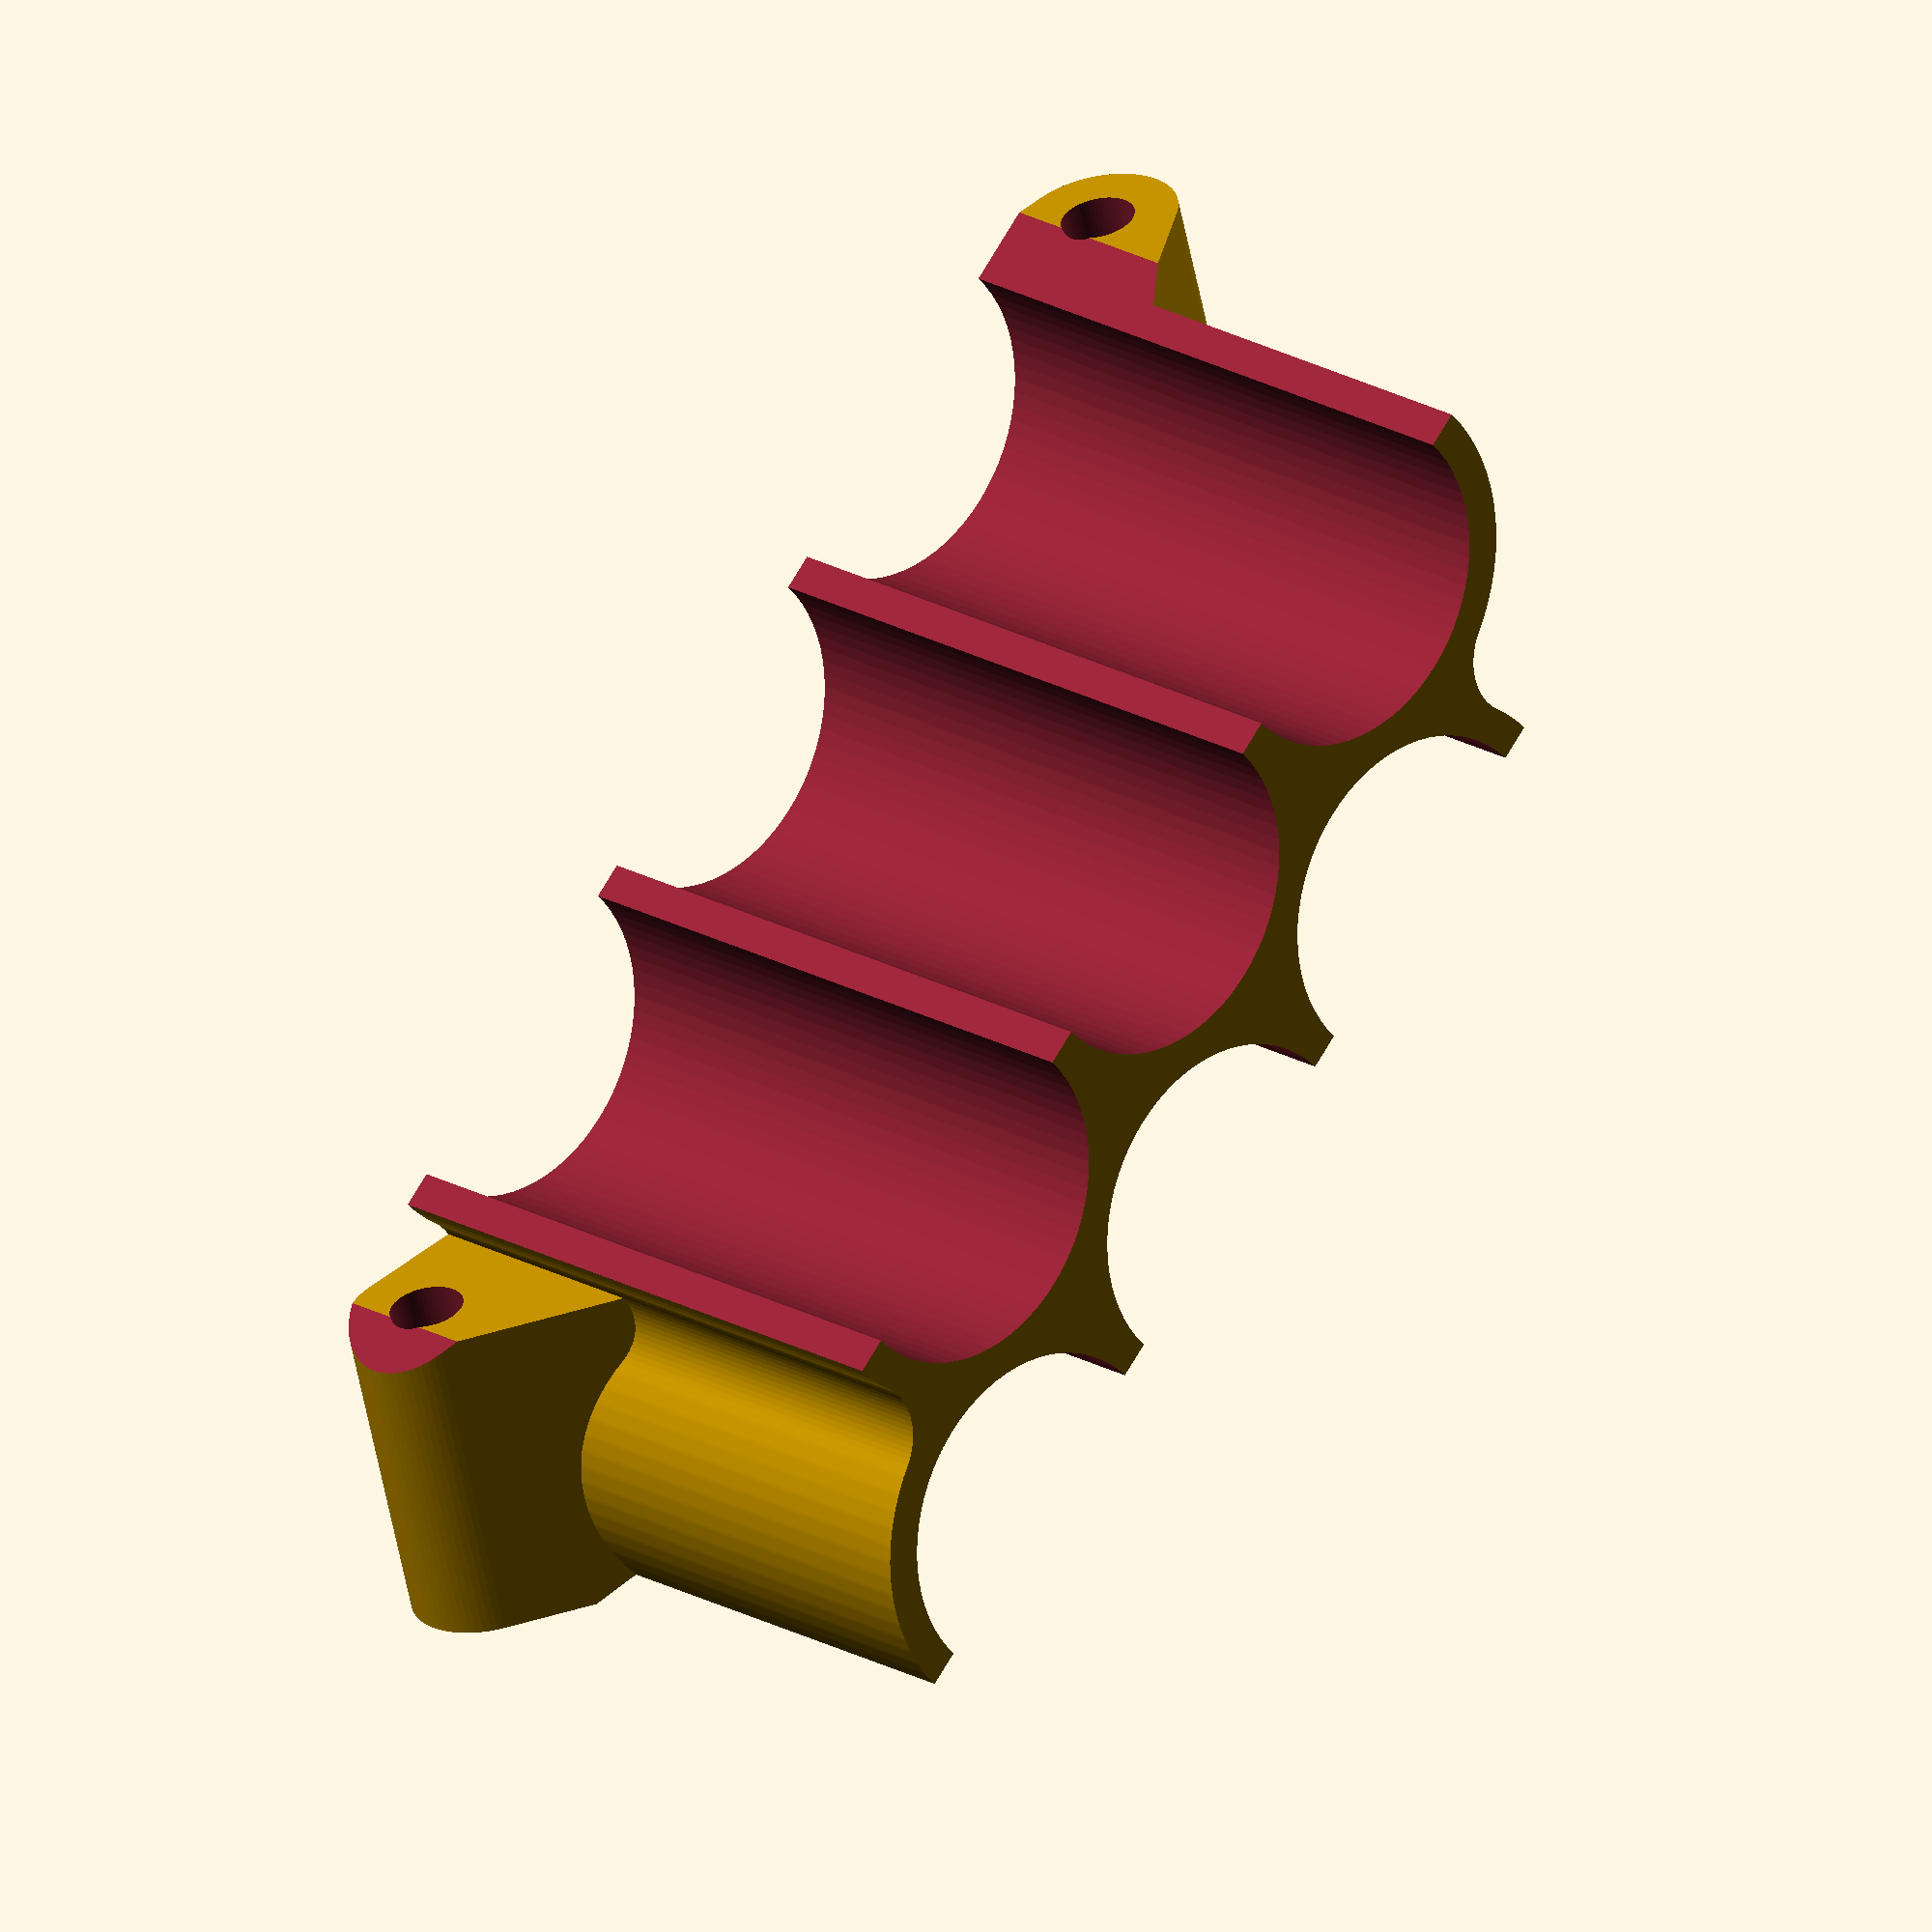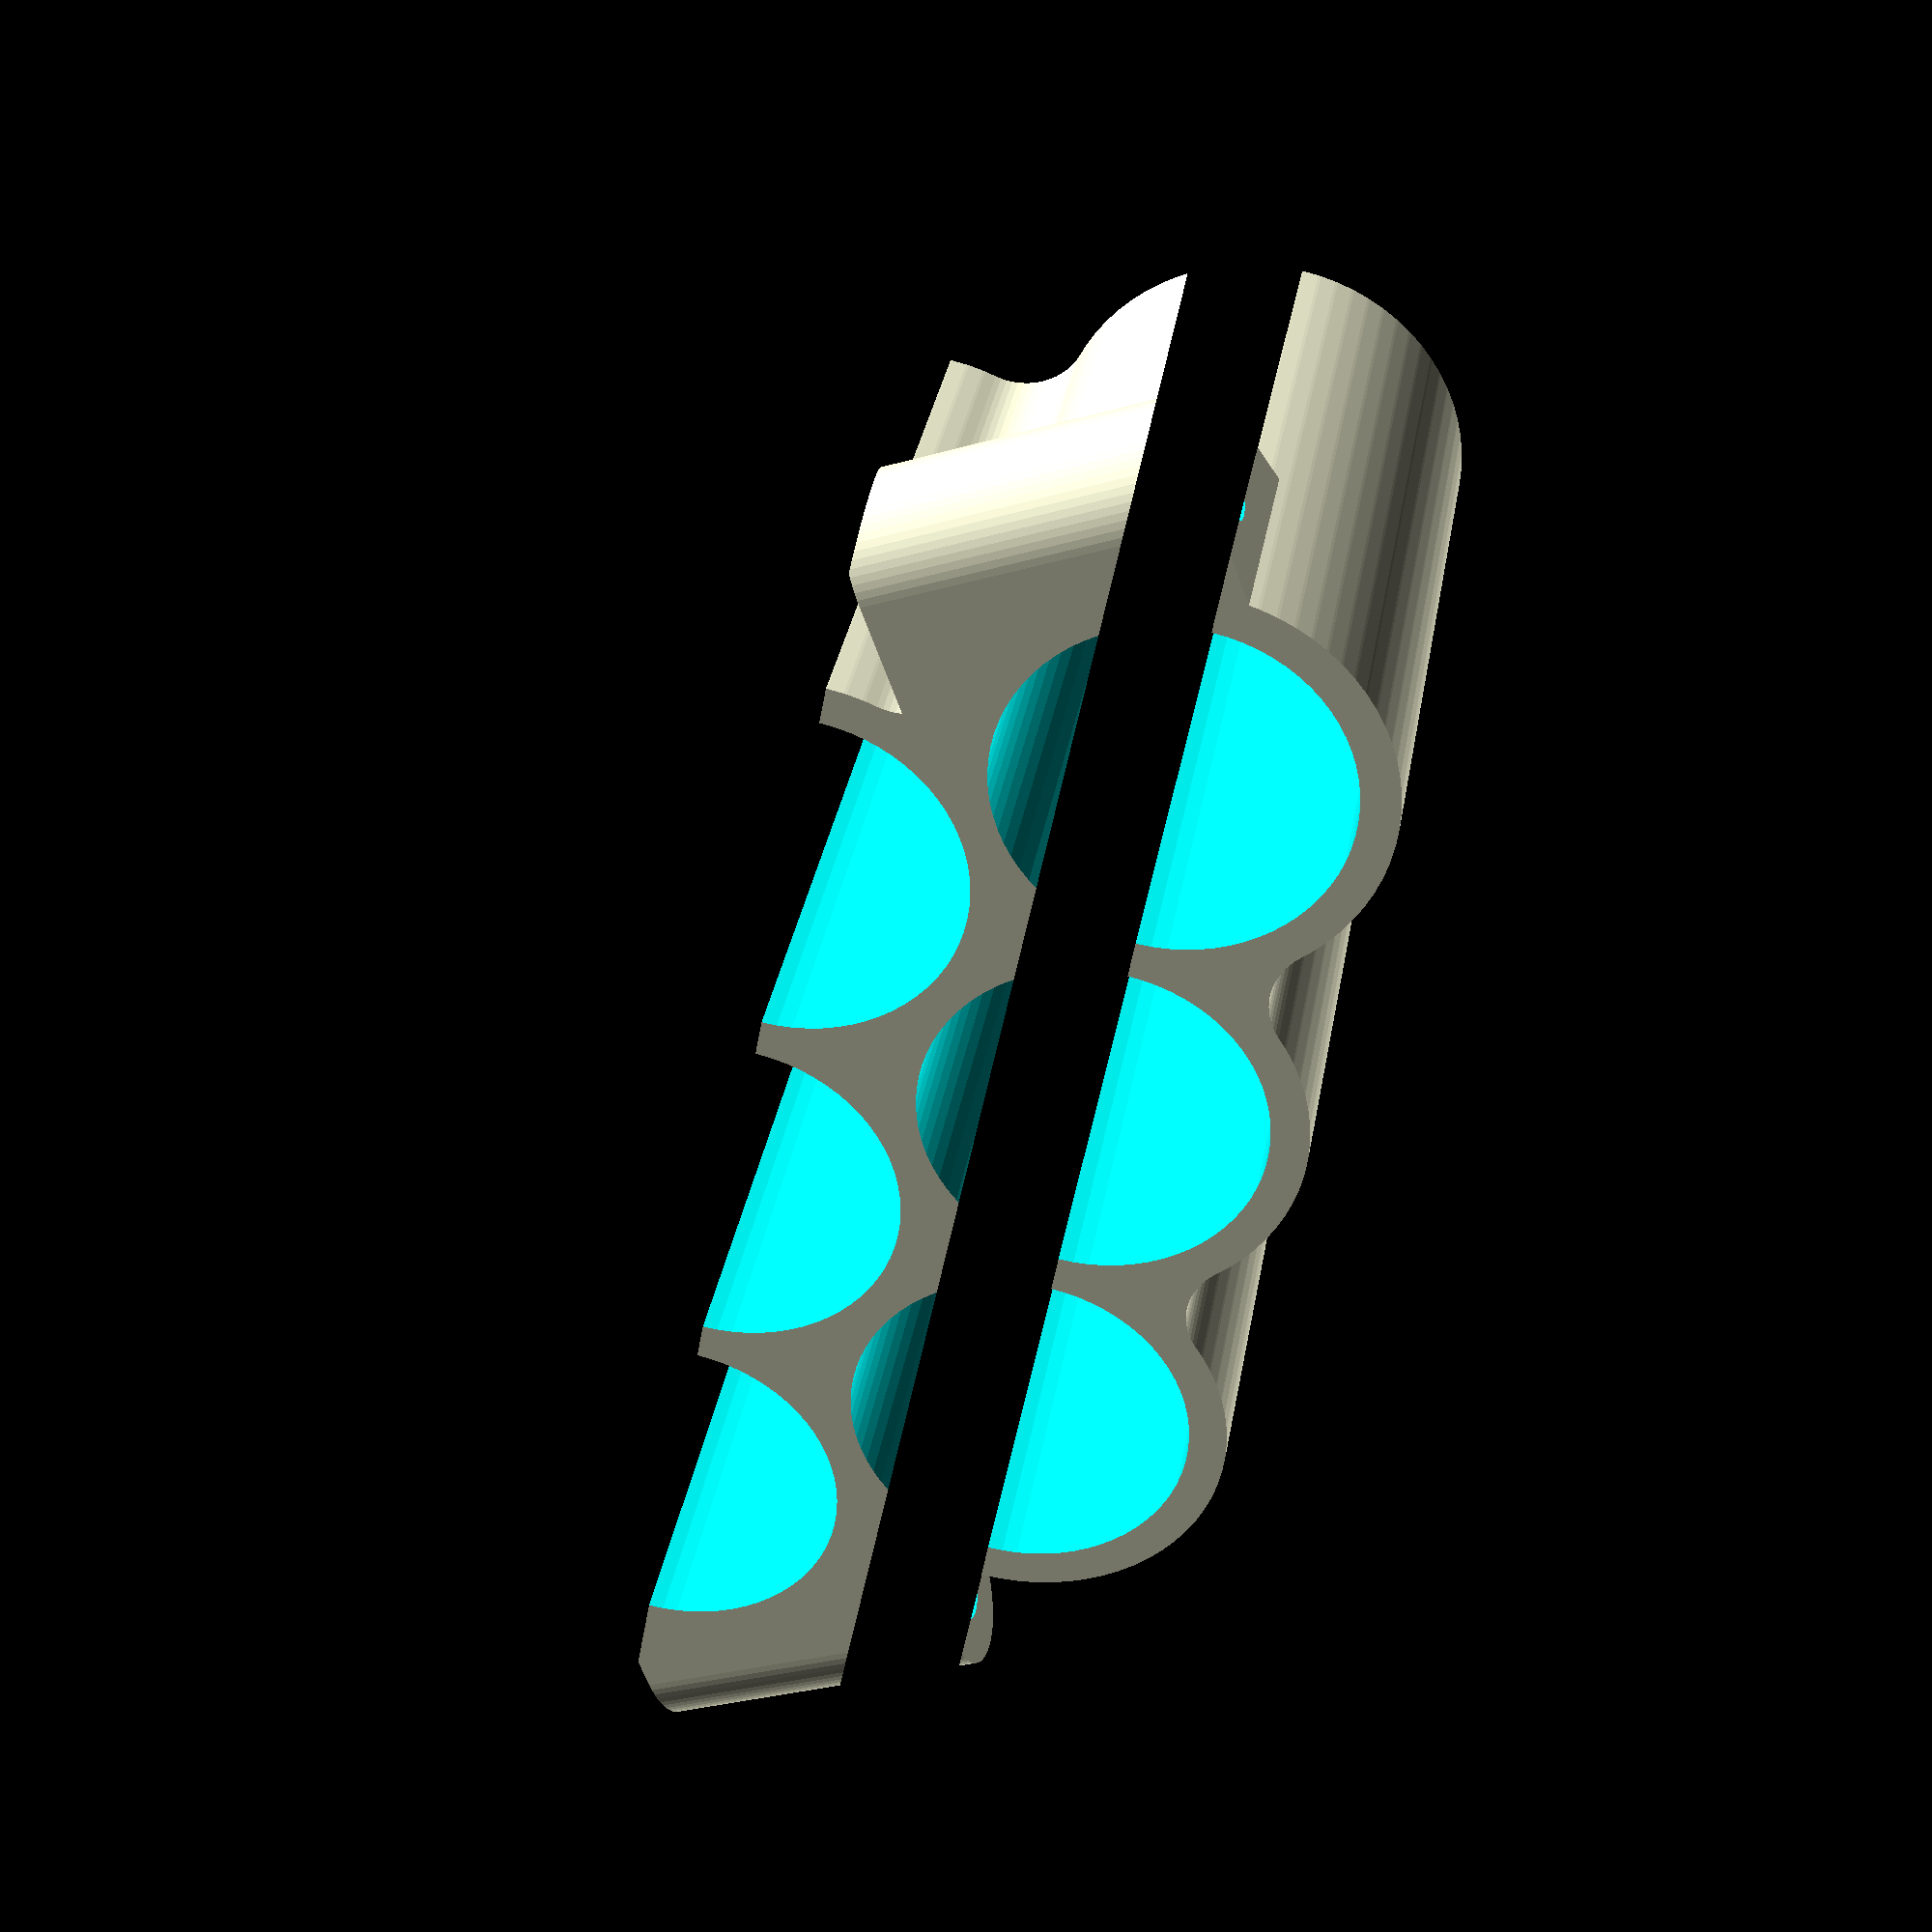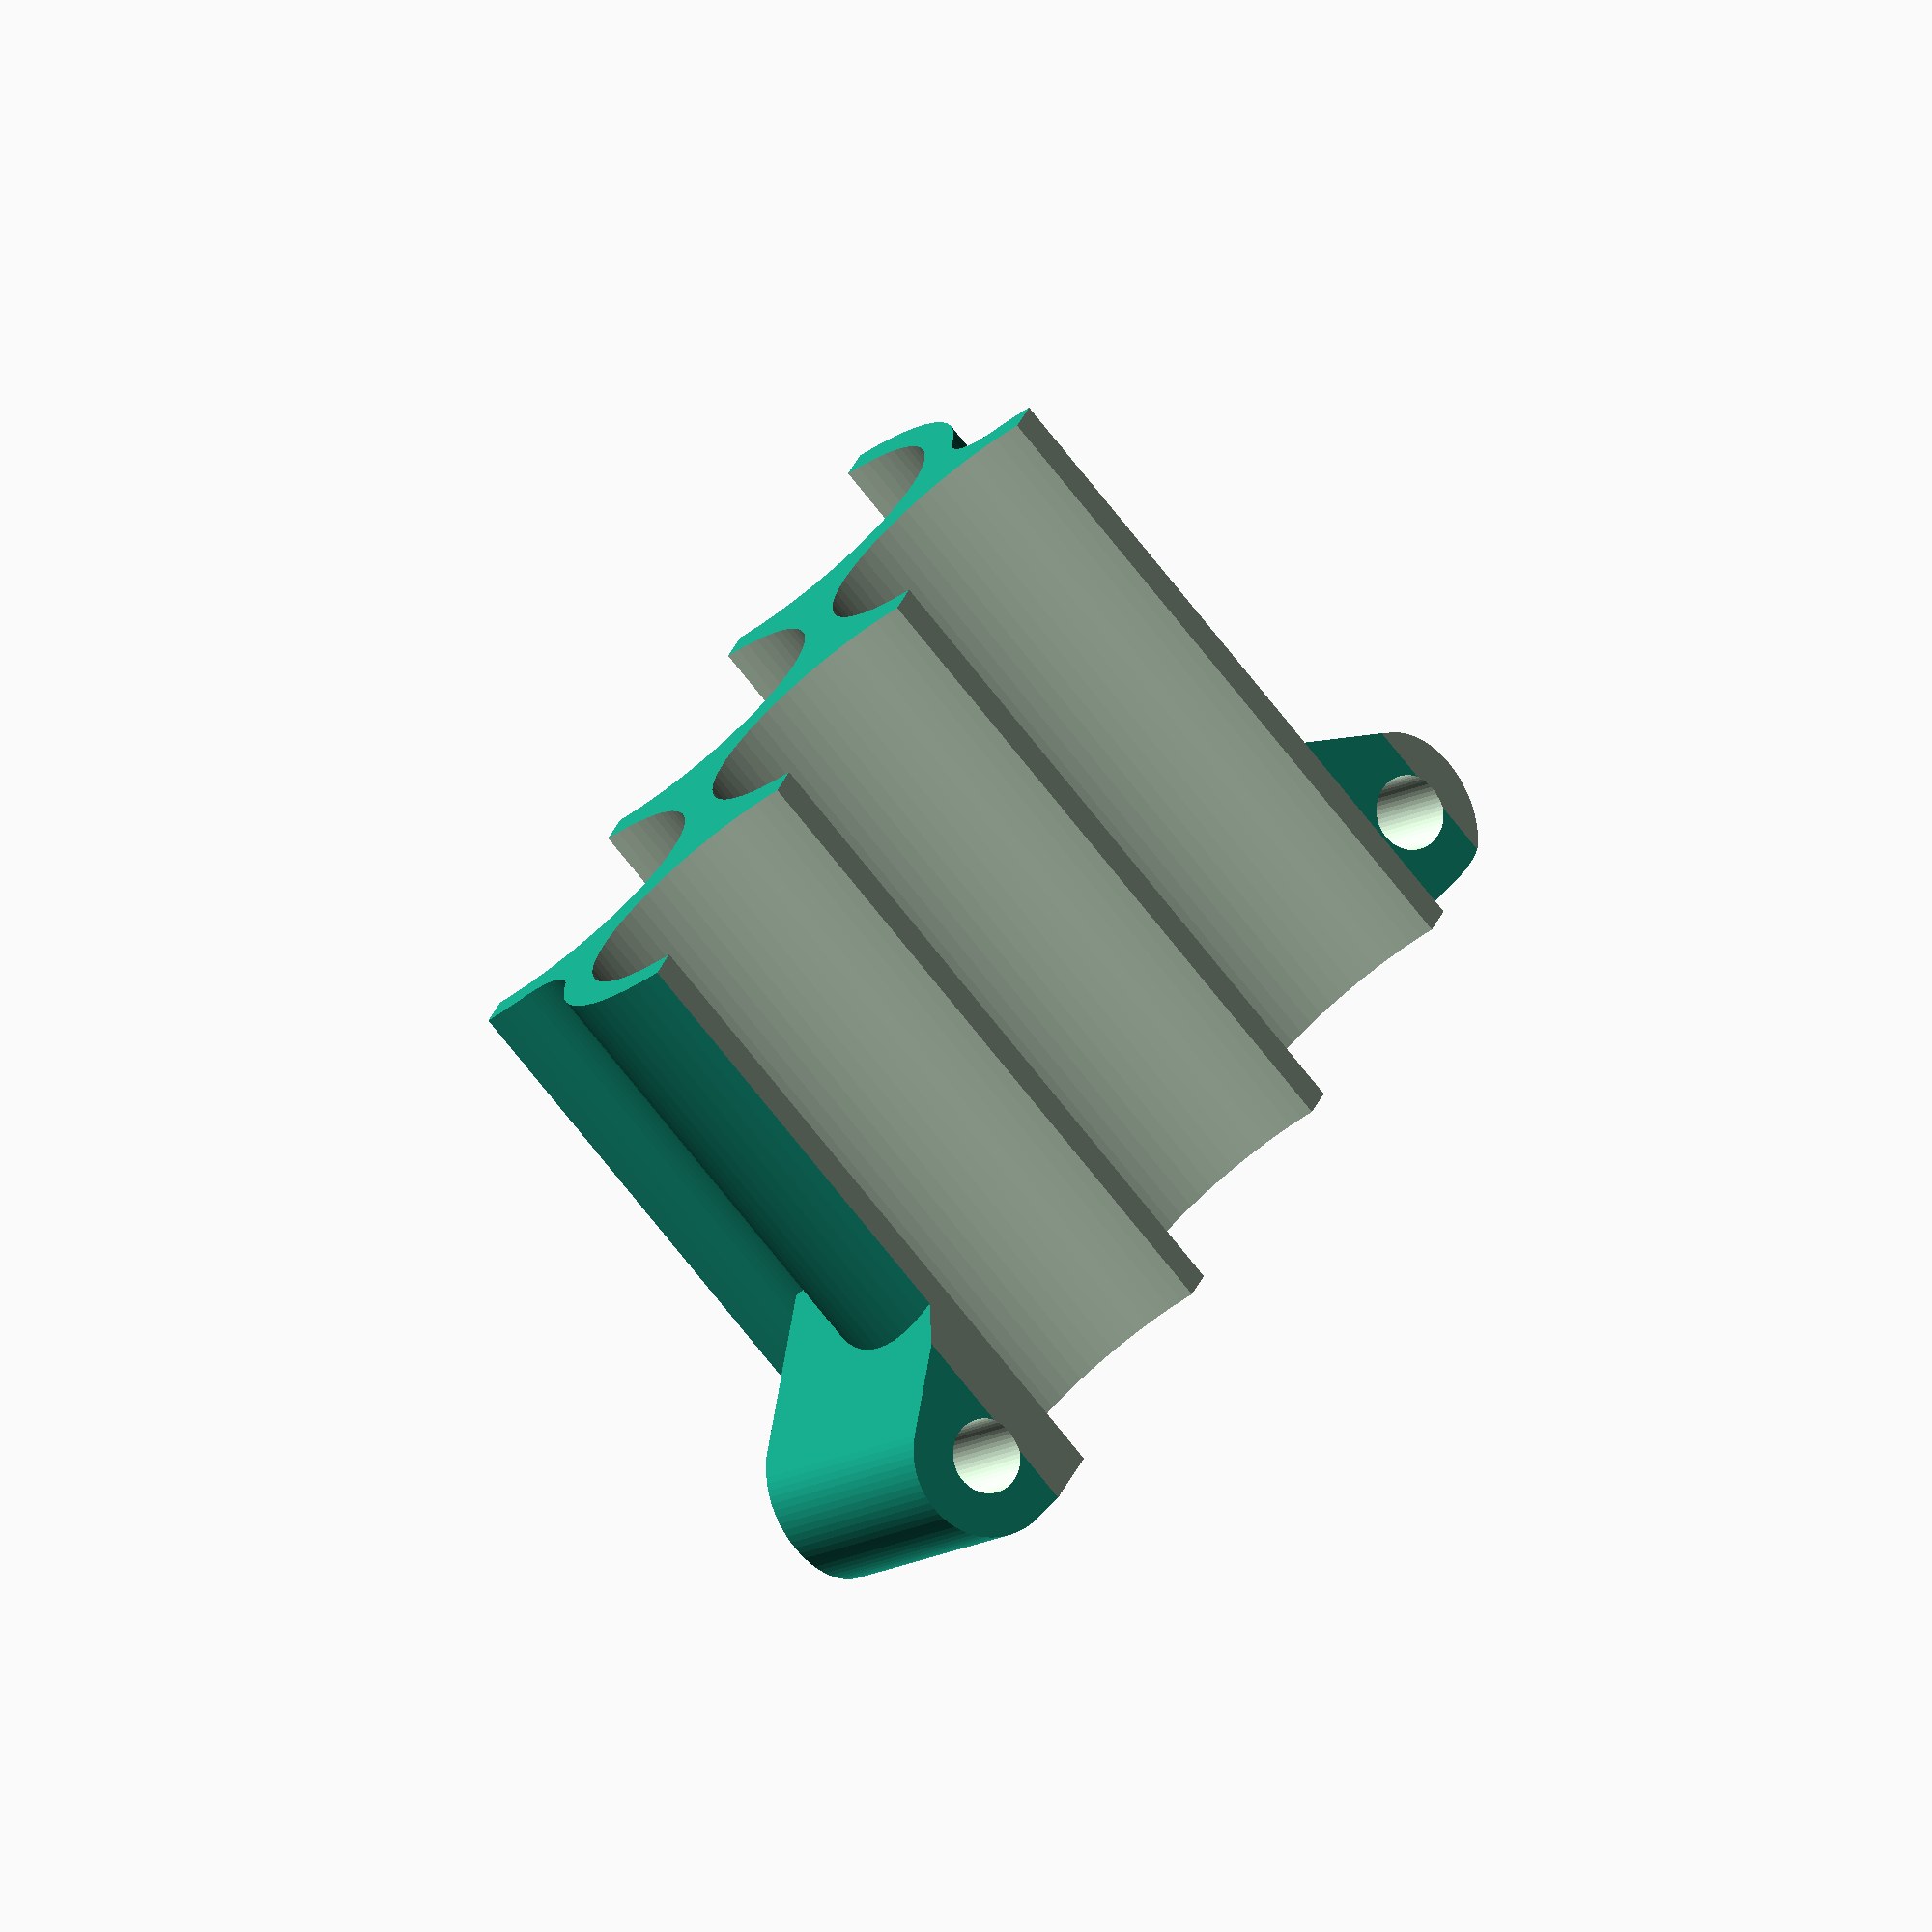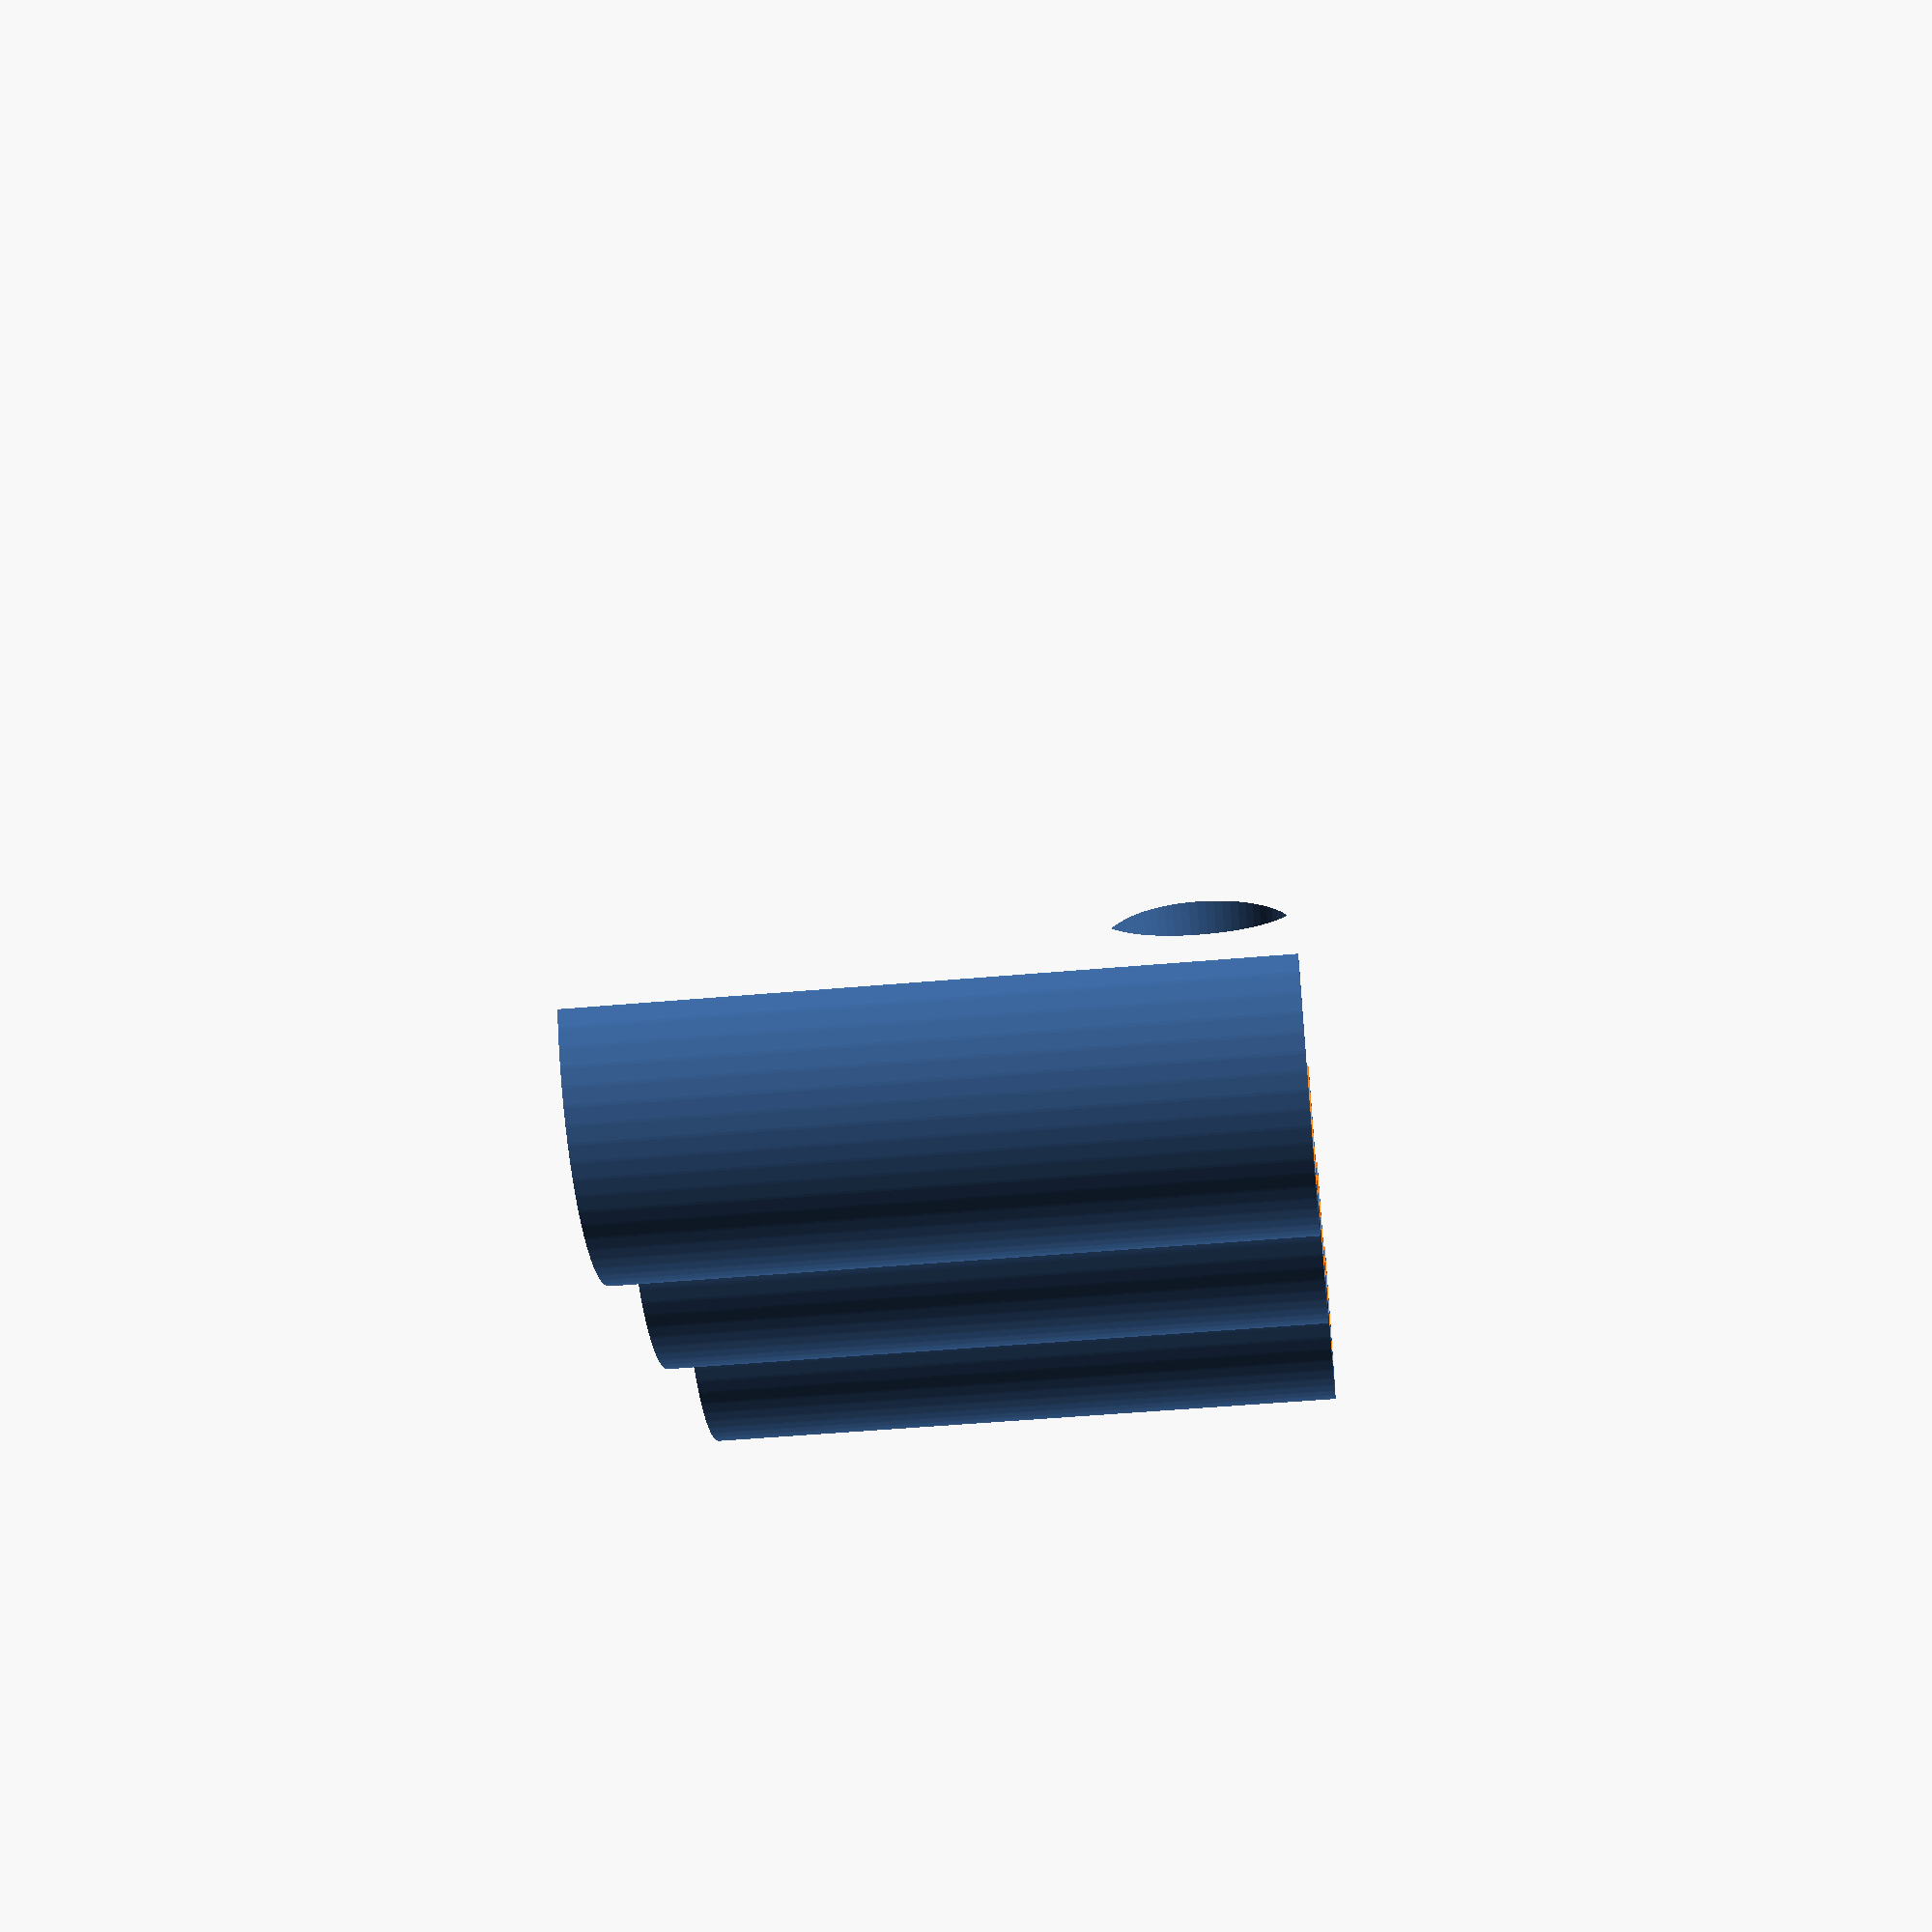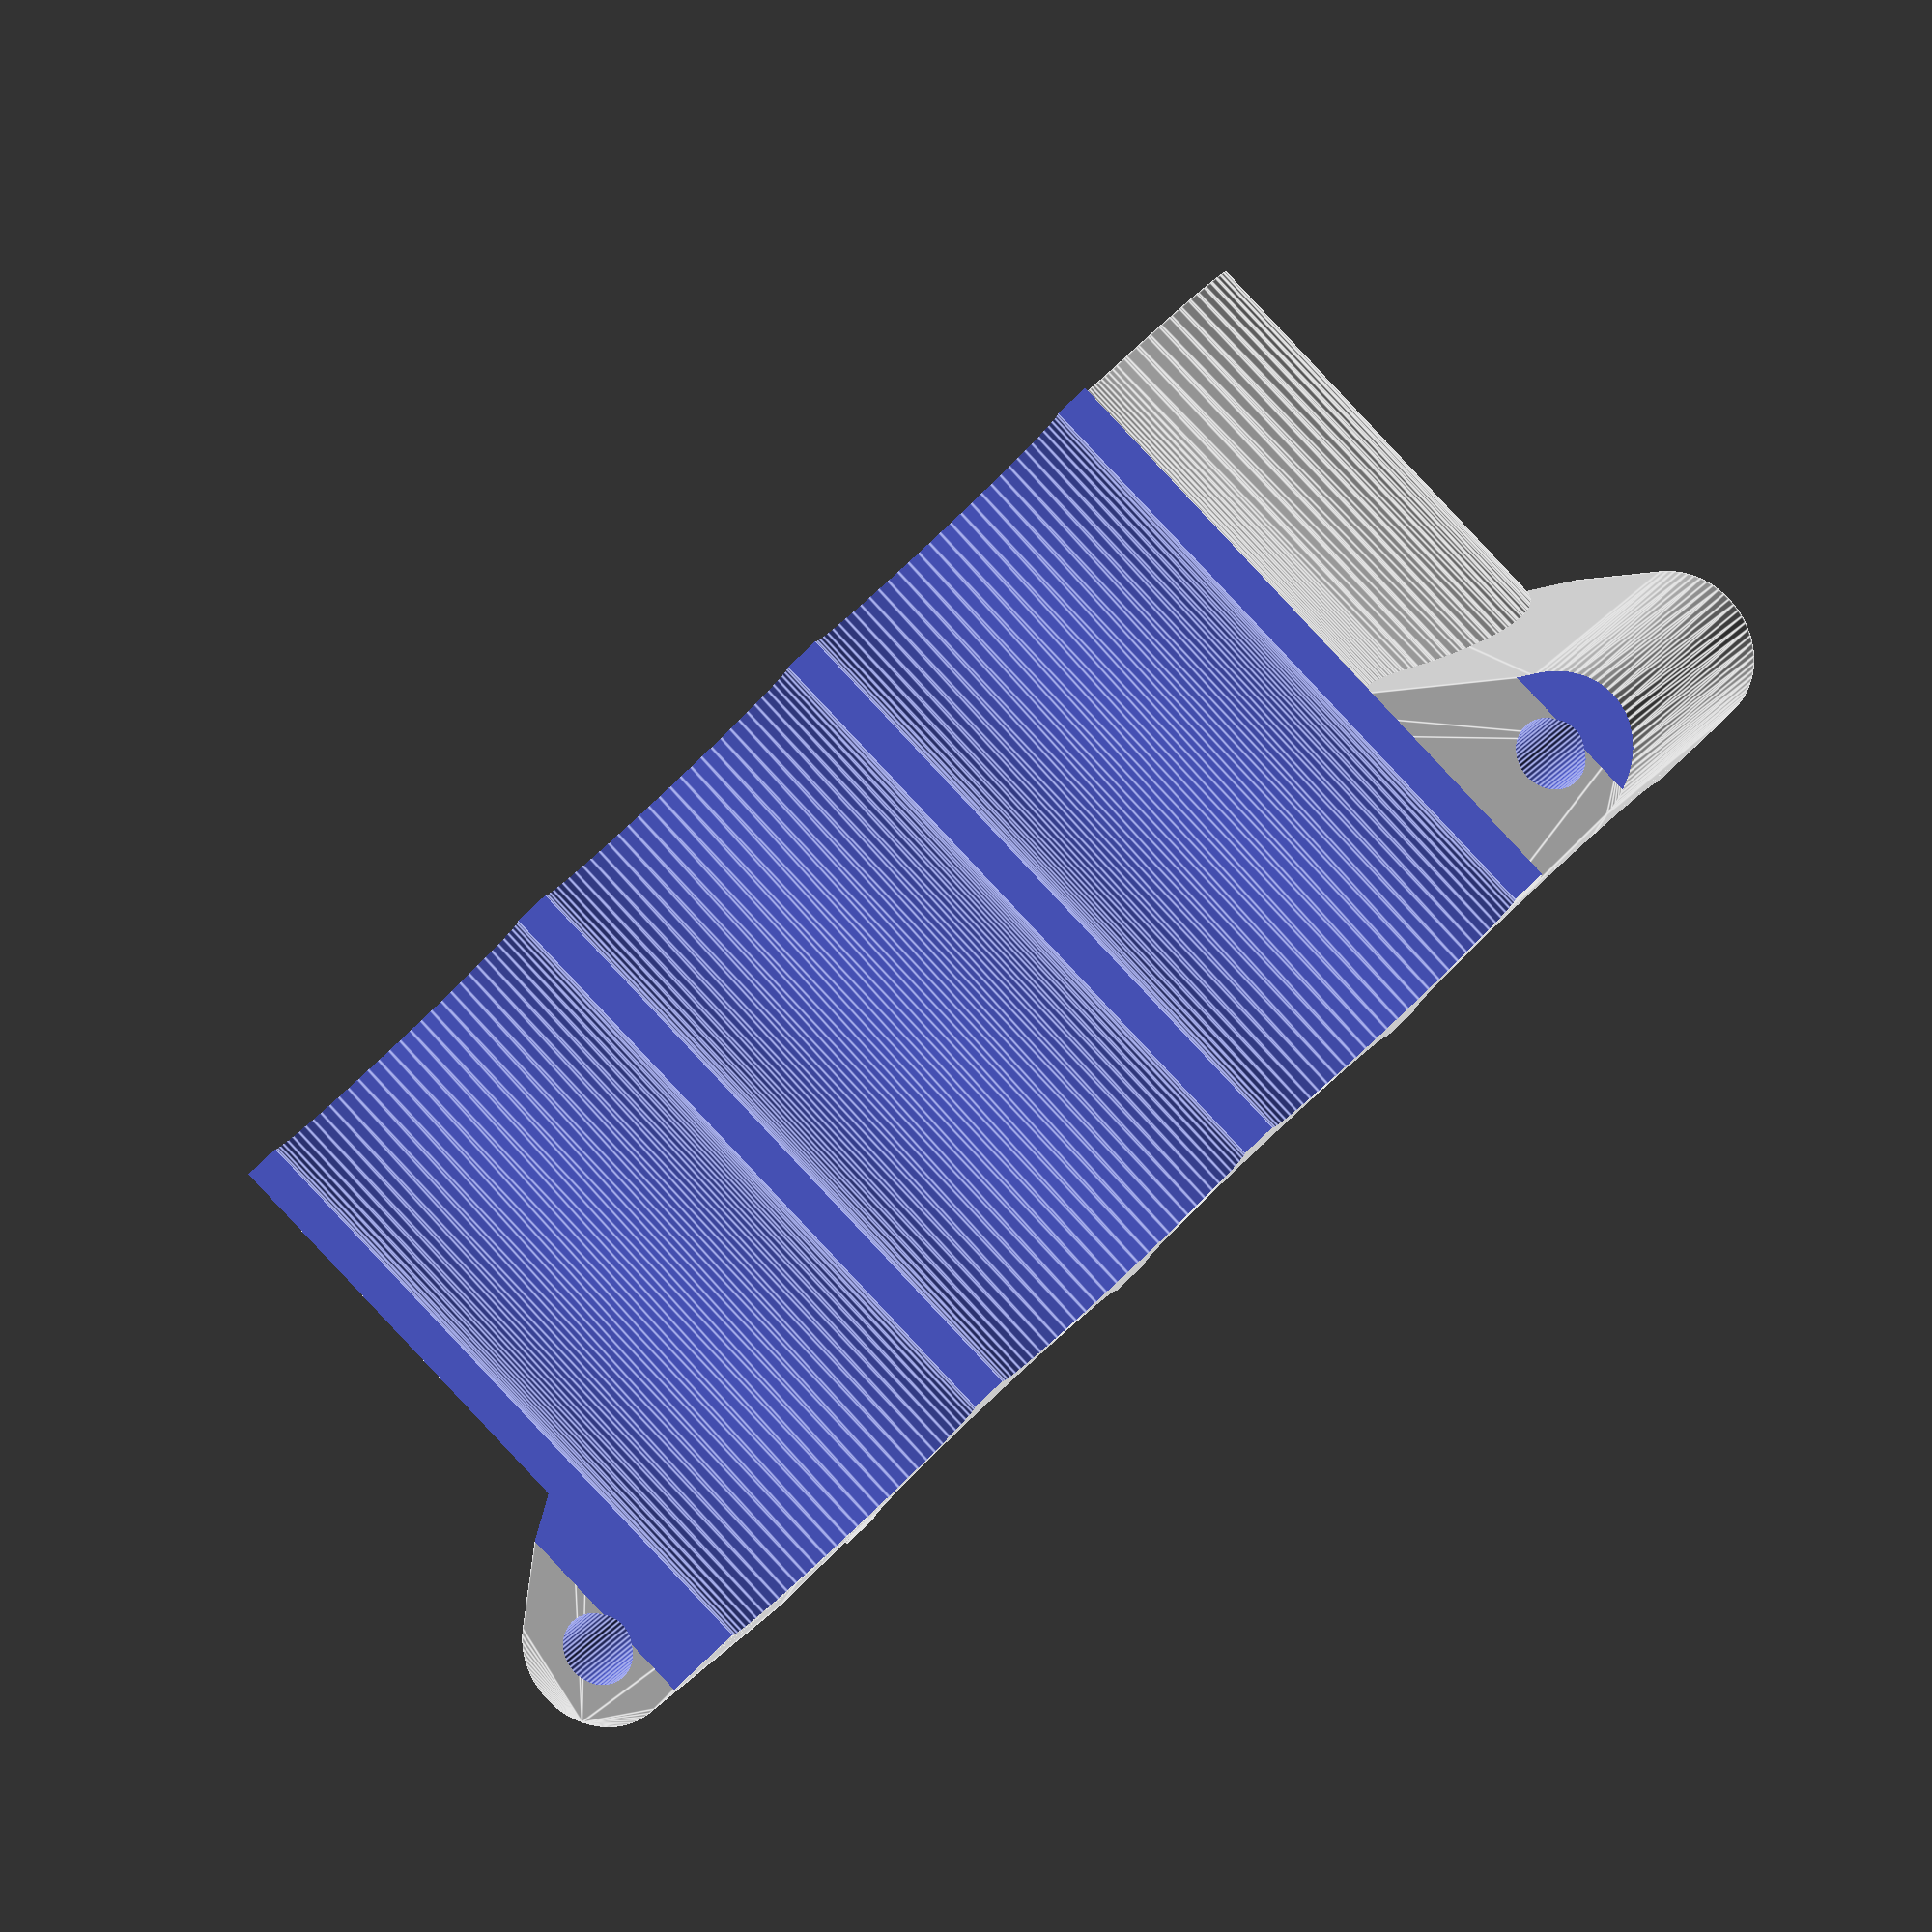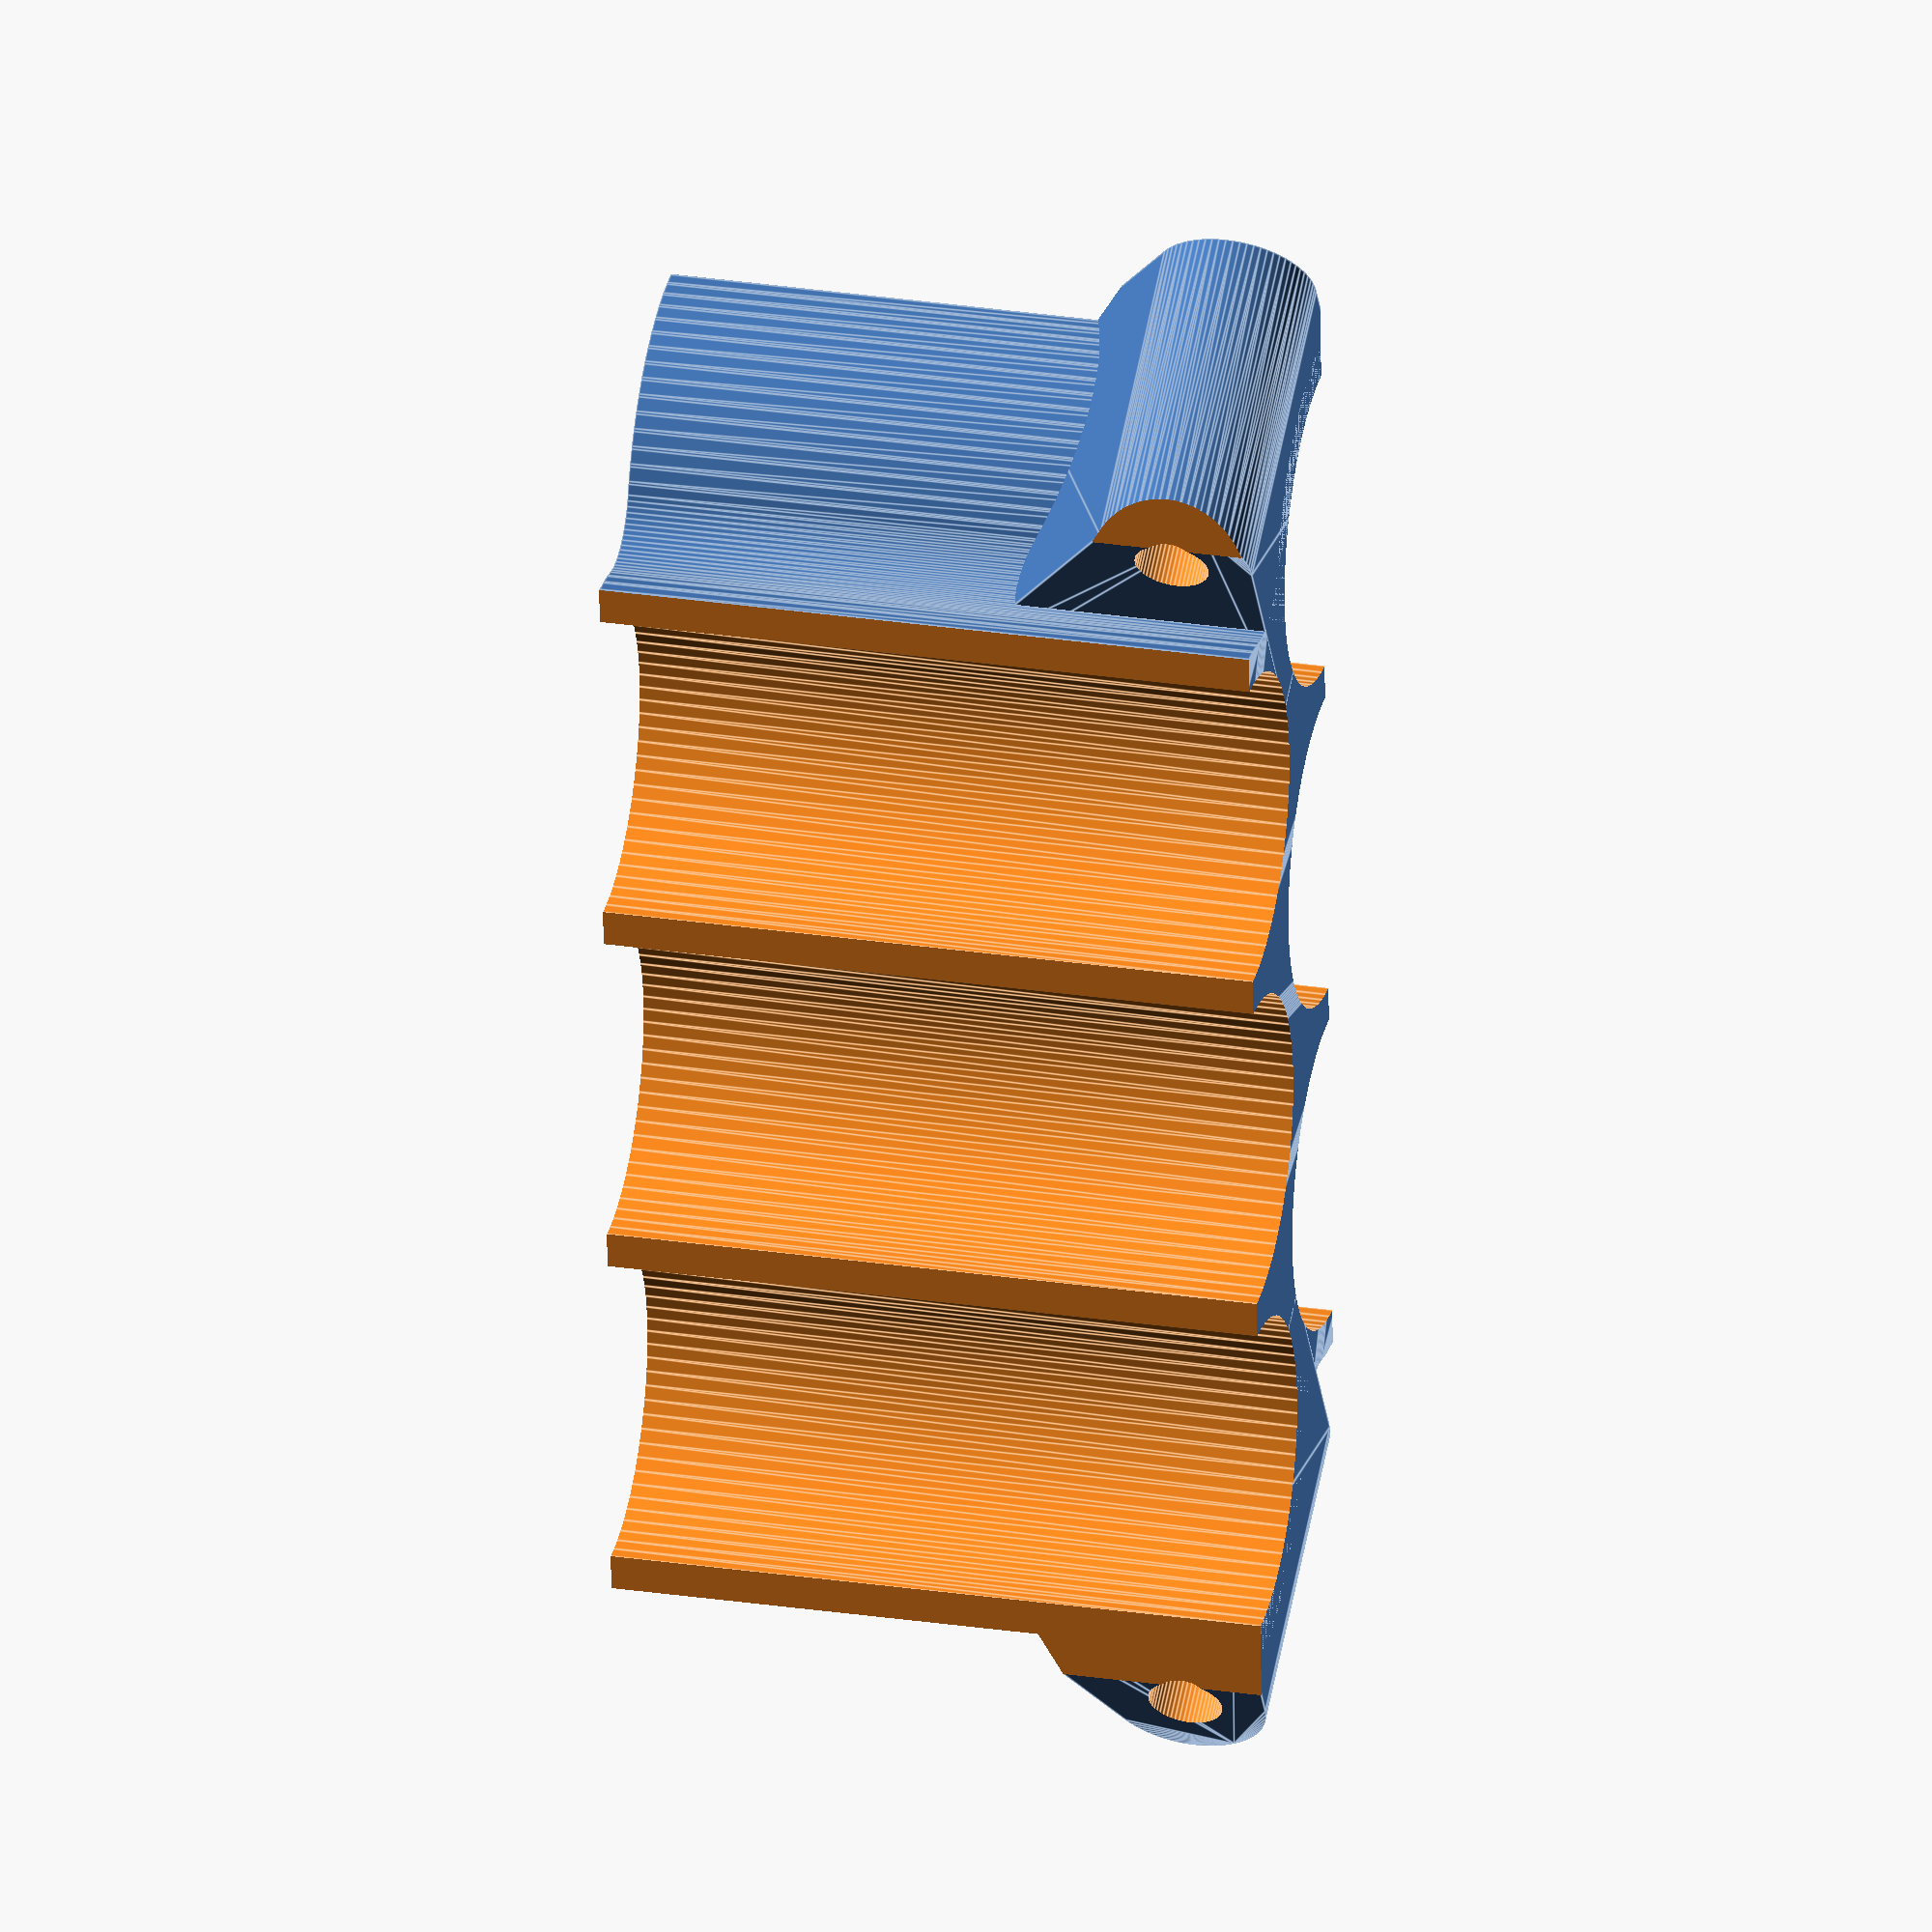
<openscad>
/*
  Tiling mold for making mortar test cylinders.
  Scalable to an arbitrary number of tests, by stacking
  copies of this mold.  
  
  Stack these molds along two 3mm (1/8 inch) diameter bamboo skewers.
  
  Dr. Orion Lawlor, lawlor@alaska.edu, 2024-02-05 (Public Domain)
*/
//$fs=0.1; $fa=2; // smooth and slow
$fs=0.2; $fa=5; // balanced
//$fs=0.3; $fa=15; // coarse and fast

R=7.5; // 15x30mm, 1/10 scale ASTM C39 cylinder
H=4*R; // height of cylinder

wall=1.65; // plastic around sides of cylinder

spacing=2*R+wall;
offset=[cos(60)*spacing,sin(60)*spacing];

copies=3;

skewer=3.4; // 3mm (1/8 inch) alignment rods, plus a little space
skewL=2*R; // length of skewer rod wrap
skewW=2; // plastic around alignment rods
skewX=spacing/2+skewer+1; // X centerline of skewer
skewZ=skewer/2+skewW; // Z centerline of skewer
skewA=60; // angle of skewers


module honeyline() {
    for (i=[0:copies-1])
        translate([i*spacing,0])
            children();
}
module honeygrid() {
    children();
    translate(offset) children();
}

module honeycircles(enlarge=0) {
    honeygrid() honeyline() circle(r=R+enlarge);
}

// Outside of mold shape
module mold2D() {
    round=3;
    difference() {
        offset(r=-round) offset(r=+round)
            honeycircles(wall);
    }
}

module skewer_starts() {
    translate(offset*0.5)
    for (side=[0,1])
            translate([side?(copies-1)*spacing+skewX:-skewX,0,skewZ])
            rotate([0,0,side?+60:-120])
                rotate([0,90,0])
                    scale([-1,1,1])
                        children();
}

module full_mold() {
    difference() {
        // Start with cylinder outsides and skewers
        union() {
            linear_extrude(height=H,convexity=6) mold2D();
            
            // Wraps around skewer, bevels over to main body
            skewer_starts() {
                hull() {
                    cylinder(d=skewer+2*skewW,h=skewL,center=true);
                    translate([-skewZ,10,-skewL/2]) cube([H/2,2,skewL]);
                }
            }
        }
        
        // Carve skewer holes
        skewer_starts() {
            cylinder(d=skewer,h=4*skewL,center=true);
        }
        
        // Carve sample holes
        translate([0,0,-1])
        linear_extrude(height=H+2,convexity=6) honeycircles();
        
        // Trim sides to allow stacking
        big=300;
        translate([0,-big,0]) cube(2*[big,big,big],center=true);
        translate([0,offset[1]+big,0]) cube(2*[big,big,big],center=true);
        
    }
}

full_mold();


</openscad>
<views>
elev=160.1 azim=134.5 roll=222.9 proj=o view=solid
elev=326.8 azim=259.6 roll=189.4 proj=p view=wireframe
elev=254.4 azim=114.4 roll=141.6 proj=o view=solid
elev=225.7 azim=28.7 roll=84.0 proj=p view=wireframe
elev=273.0 azim=1.6 roll=136.8 proj=o view=edges
elev=332.9 azim=92.6 roll=103.3 proj=o view=edges
</views>
